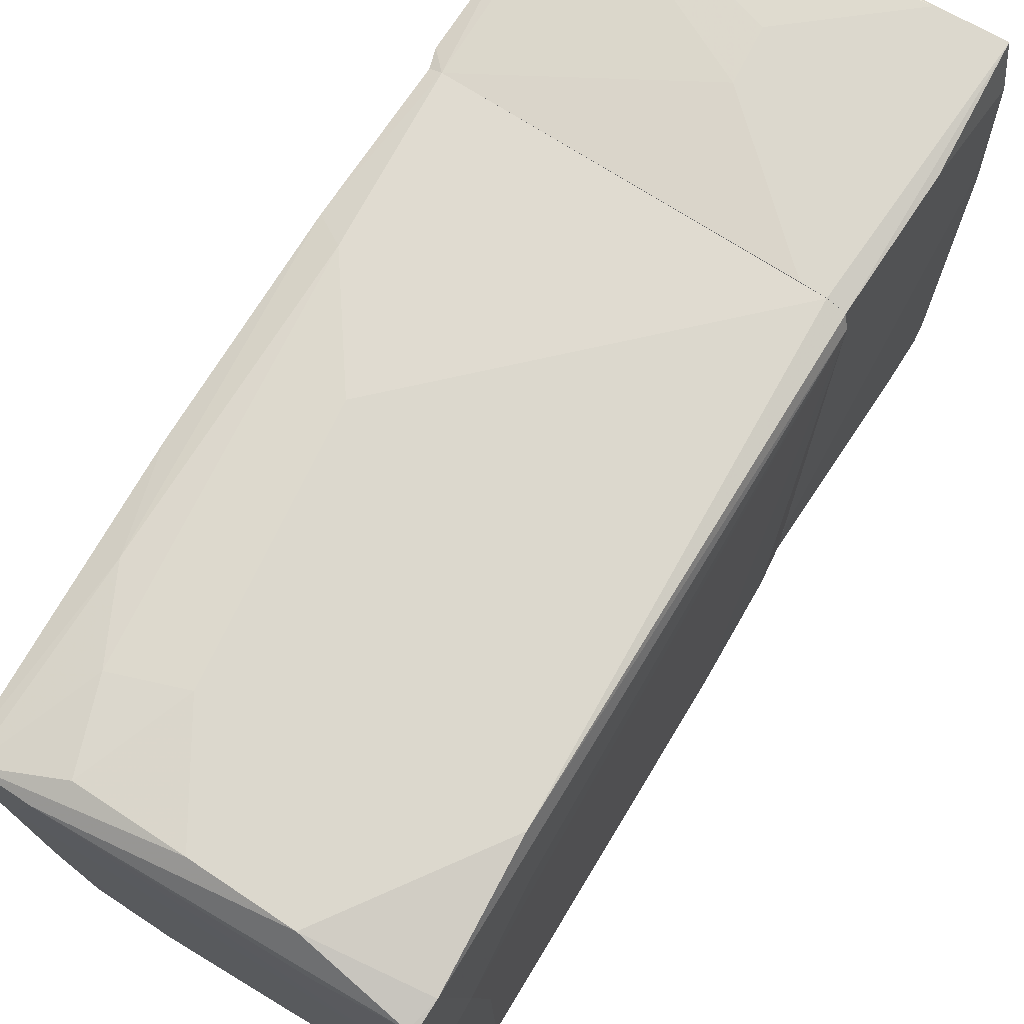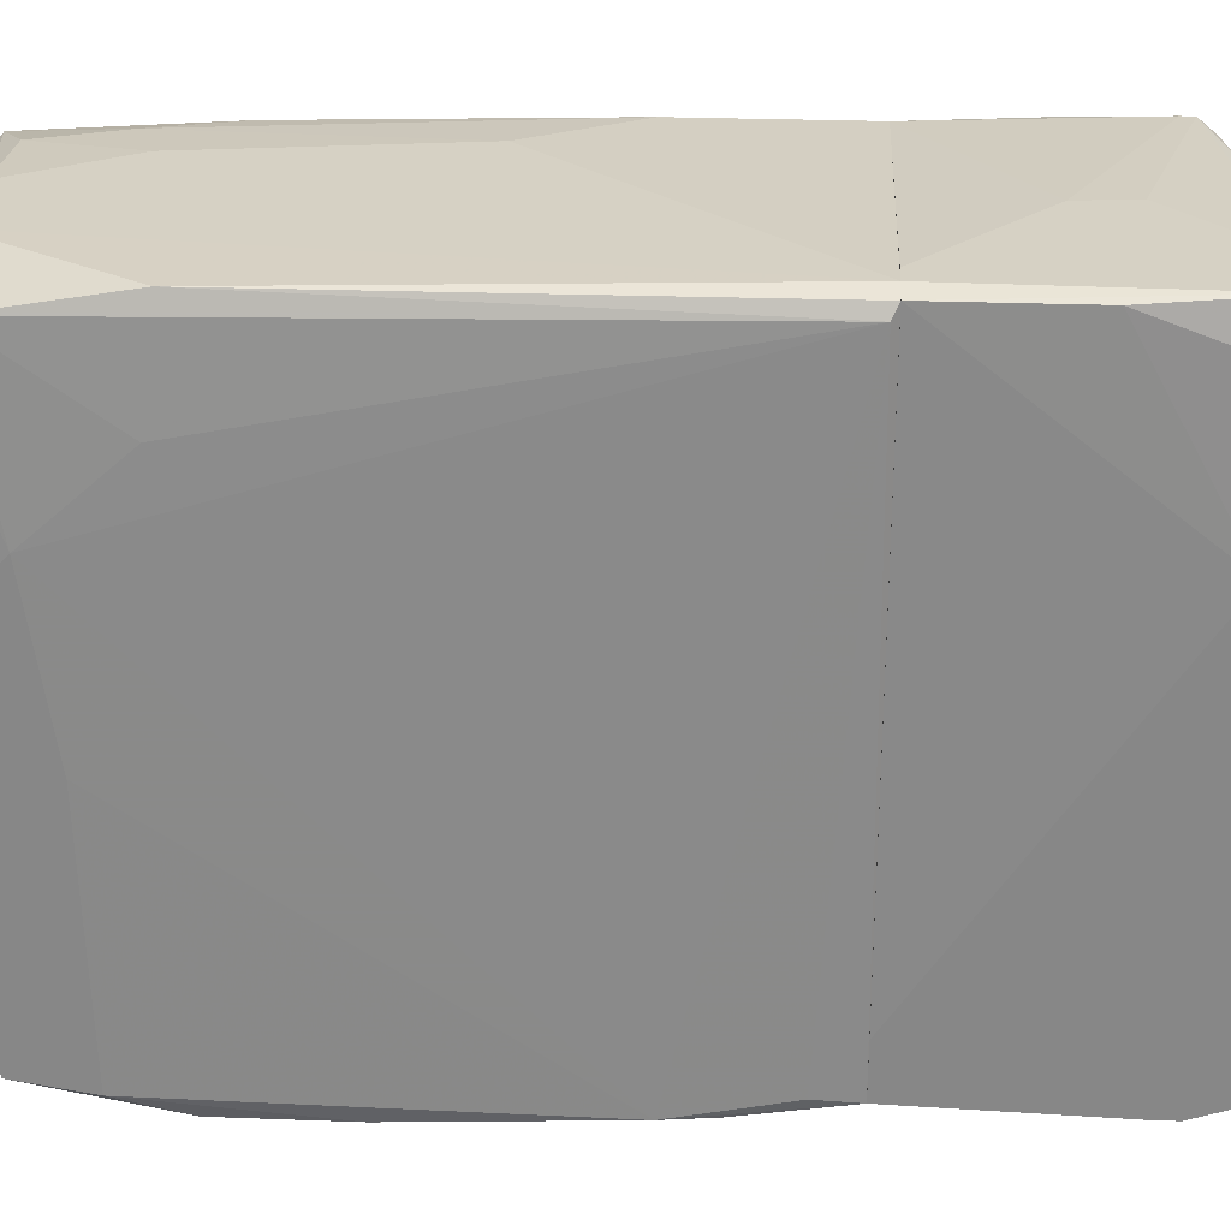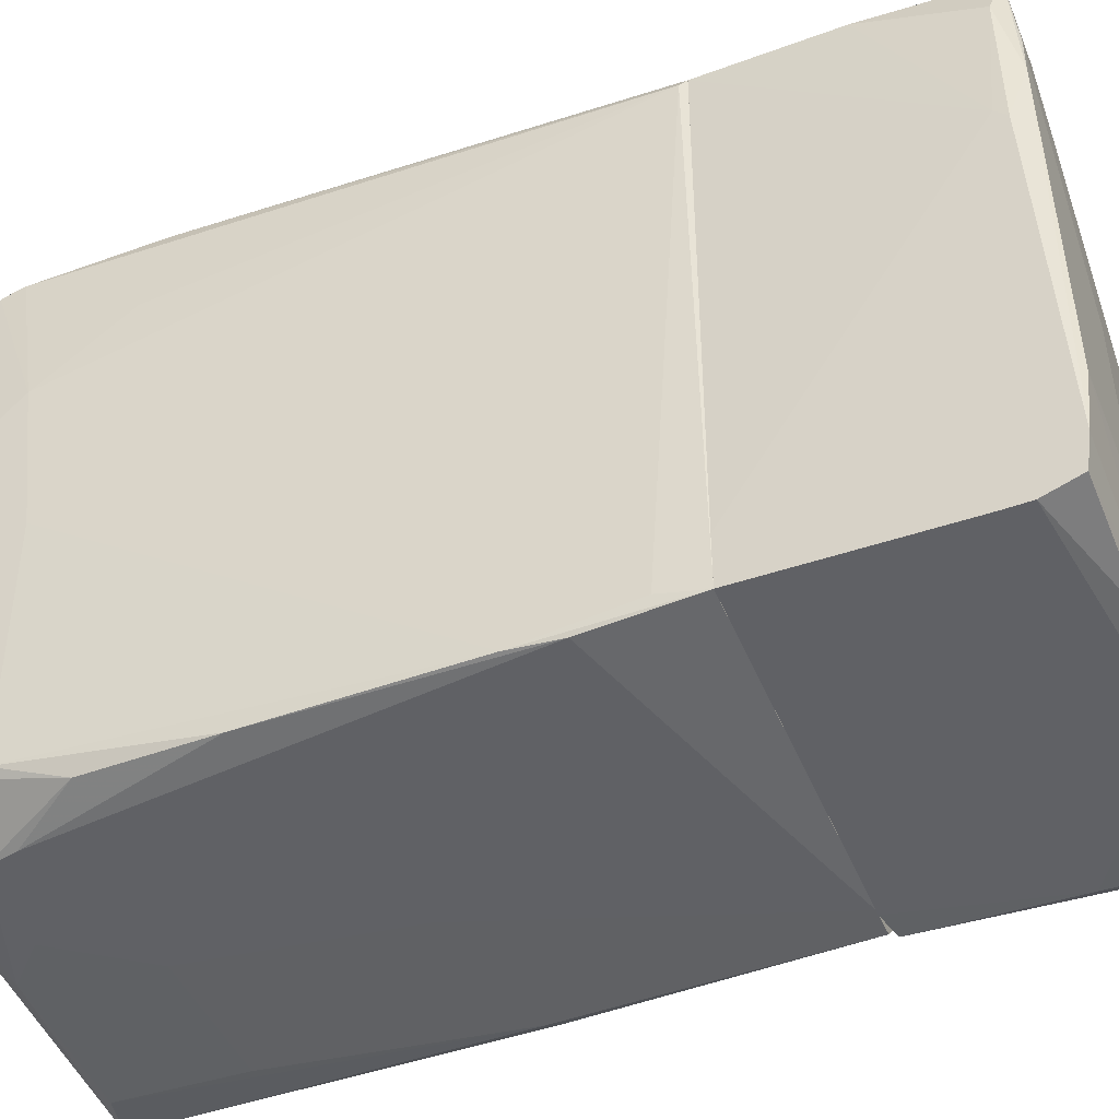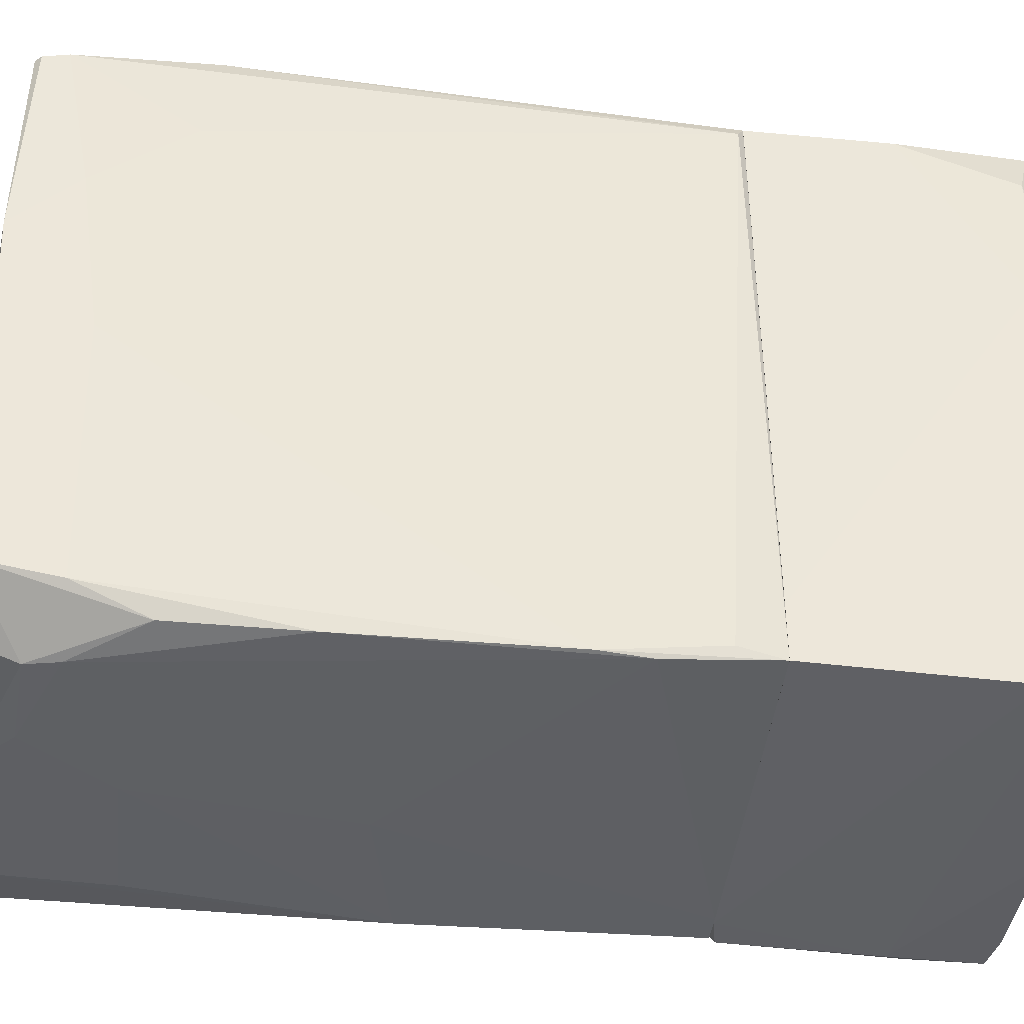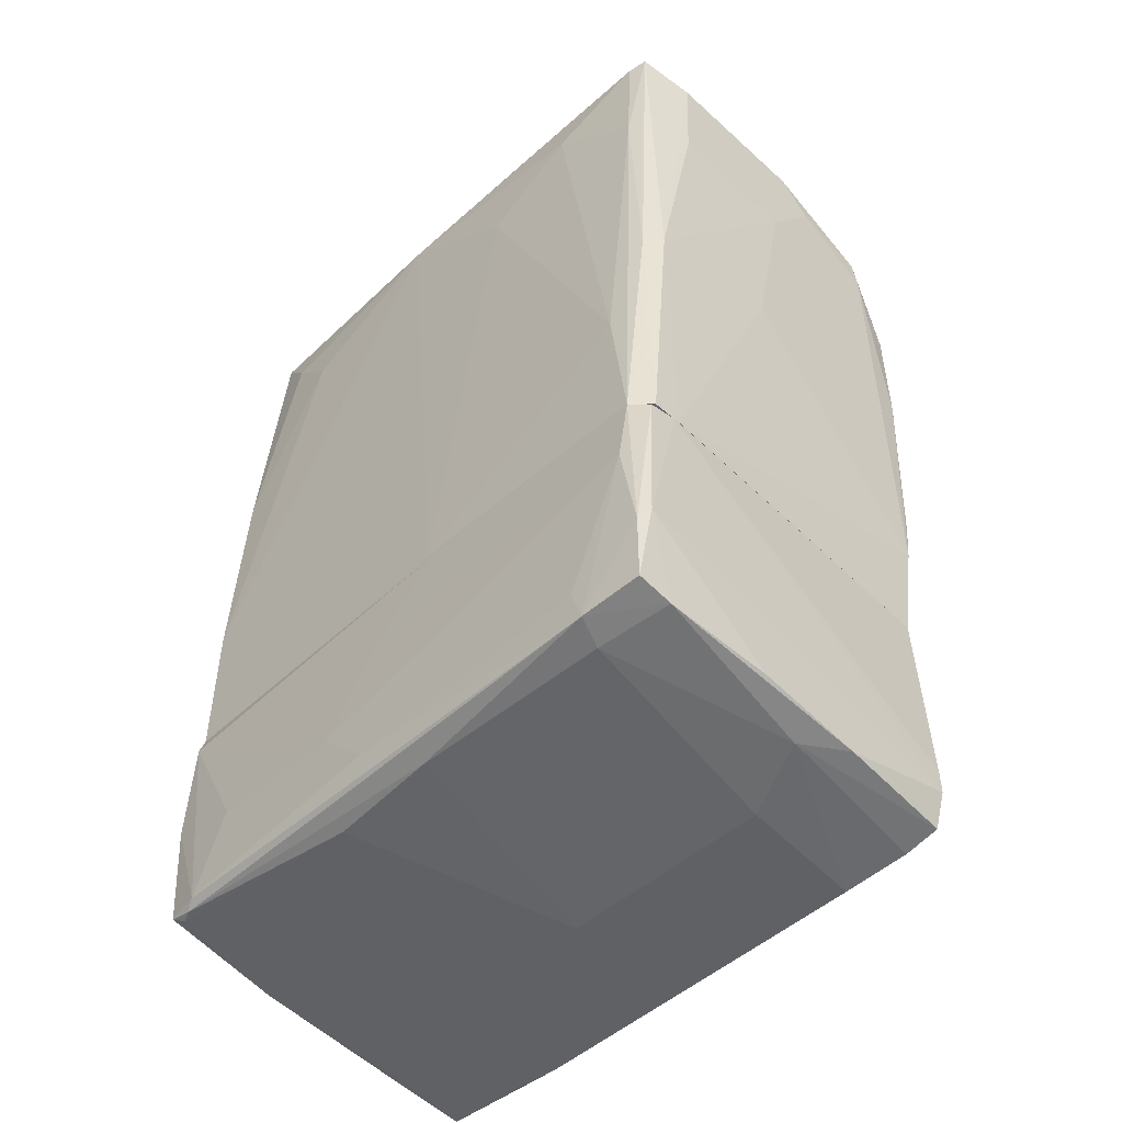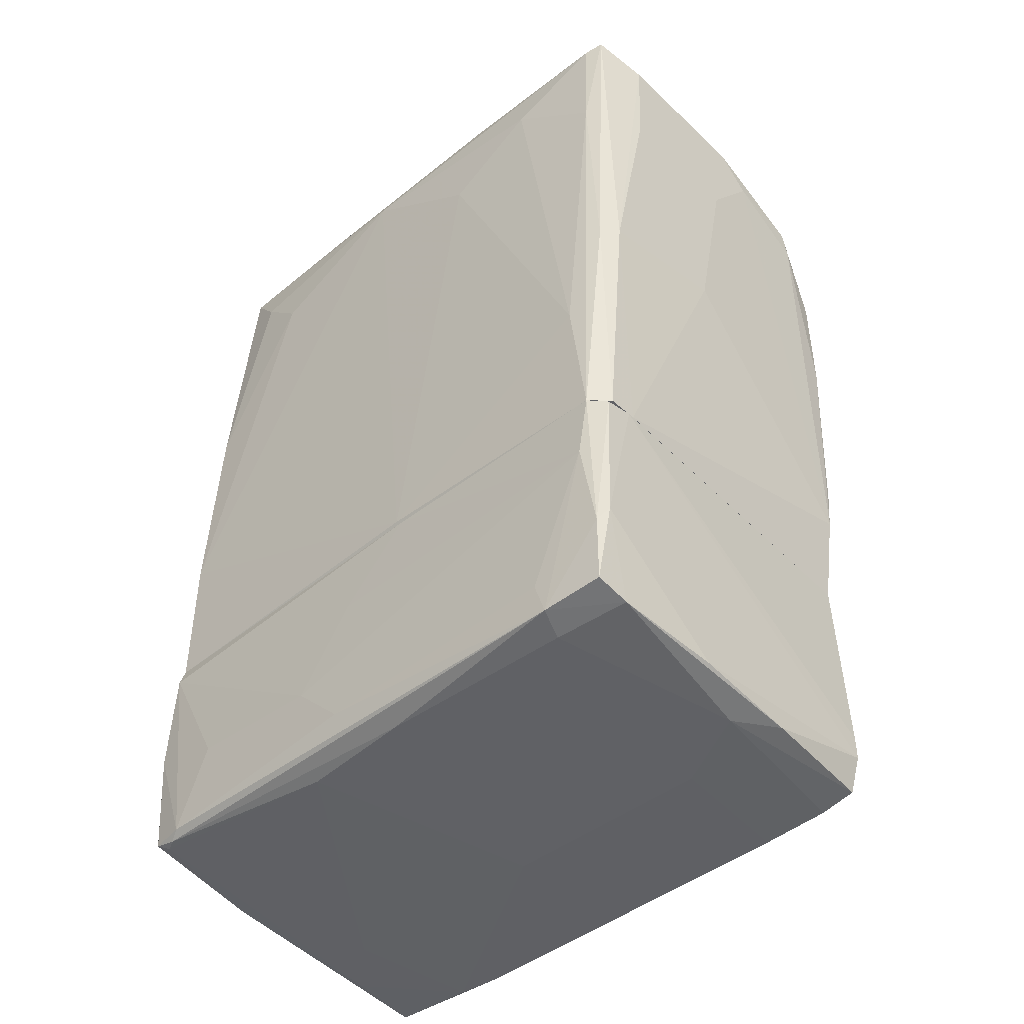
<metadata>
{"format":"obj","ext":"obj","renderer":"f3d","projection":"perspective","resolution":1024,"background":"white","views":[{"elev":72.4,"azim":33.6,"up":"+Y"},{"elev":27.0,"azim":93.3,"up":"+Y"},{"elev":-46.7,"azim":112.7,"up":"+Y"},{"elev":-40.7,"azim":83.5,"up":"+Y"},{"elev":-49.5,"azim":-44.1,"up":"+Z"},{"elev":-45.0,"azim":-46.4,"up":"+Z"}]}
</metadata>
<code>
o convex_0
v 0.01968 0.01276 -0.04506
v -0.02184 0.002215 -0.0432
v -0.02122 -0.02566 -0.0463
v 0.01968 -0.03061 -0.02028
v -0.0206 0.03072 -0.02027
v -0.01998 -0.03061 -0.02027
v 0.01906 0.03197 -0.02028
v -0.008205 0.03134 -0.0463
v 0.01968 -0.02999 -0.04692
v 0.01782 0.03259 -0.04754
v -0.02122 0.03011 -0.04506
v -0.0206 -0.03185 -0.04568
v 0.005426 -0.0207 -0.04816
v -0.01874 0.007801 -0.04692
v -0.01564 -0.03248 -0.02027
v 0.01968 -0.03124 -0.0432
v -0.01998 0.03197 -0.04196
v 0.01782 0.02329 -0.04816
v 0.01472 0.03259 -0.02028
v -0.02122 0.03072 -0.02214
v 0.01906 -0.01946 -0.04816
v -0.0206 -0.02999 -0.02771
v -0.005104 -0.03185 -0.0463
v 0.01906 0.02762 -0.0463
v -0.02184 0.02639 -0.04506
v -0.01812 -0.02442 -0.04692
v -0.01936 0.03134 -0.02027
v 0.001703 -0.02875 -0.04754
v 0.004804 0.001597 -0.04816
v 0.001085 0.03259 -0.03205
v -0.02184 0.007801 -0.03762
v -0.01936 -0.03248 -0.03639
v 0.009762 0.03134 -0.04754
v -0.02122 0.02763 -0.04568
v -0.0206 -0.004587 -0.02027
v 0.01906 0.03197 -0.03452
v -0.01874 -0.03248 -0.0209
v -0.01688 -0.03185 -0.0463
v 0.01968 -0.02504 -0.02028
v -0.01936 -0.003969 -0.04692
v -0.02184 0.02267 -0.03639
v 0.011 0.03259 -0.04692
v 0.01968 -0.02627 -0.04754
v 0.006665 -0.03124 -0.04692
v -0.01998 0.03197 -0.0432
v 0.004804 0.02576 -0.04754
v 0.01844 0.01833 -0.04816
v -0.02122 -0.02442 -0.04258
v 0.01968 -0.03124 -0.04072
v 0.01968 0.01151 -0.0463
v -0.02122 0.03134 -0.03329
v 0.0172 0.03259 -0.02028
v 0.000463 0.03259 -0.03762
v -0.0206 -0.03185 -0.03824
v -0.02122 0.002215 -0.02833
v -0.0206 0.02886 -0.04568
f 33 46 56
f 1 4 9
f 5 6 15
f 9 4 16
f 13 18 21
f 3 2 25
f 5 15 27
f 15 7 27
f 20 5 27
f 13 21 28
f 26 13 28
f 18 13 29
f 19 10 30
f 27 19 30
f 17 27 30
f 25 2 31
f 16 15 32
f 23 16 32
f 8 10 33
f 10 18 33
f 3 25 34
f 25 11 34
f 6 5 35
f 5 20 35
f 22 6 35
f 7 1 36
f 10 7 36
f 1 24 36
f 24 10 36
f 15 6 37
f 32 15 37
f 12 3 38
f 3 26 38
f 26 28 38
f 32 12 38
f 23 32 38
f 4 1 39
f 1 7 39
f 7 15 39
f 15 4 39
f 26 3 40
f 13 26 40
f 29 13 40
f 14 29 40
f 3 34 40
f 34 14 40
f 20 25 41
f 31 20 41
f 25 31 41
f 10 8 42
f 30 10 42
f 1 9 43
f 9 28 43
f 28 21 43
f 9 16 44
f 16 23 44
f 28 9 44
f 23 38 44
f 38 28 44
f 8 11 45
f 42 8 45
f 18 29 46
f 29 14 46
f 33 18 46
f 18 10 47
f 21 18 47
f 10 24 47
f 43 21 47
f 2 3 48
f 3 22 48
f 31 2 48
f 22 31 48
f 4 15 49
f 15 16 49
f 16 4 49
f 24 1 50
f 1 43 50
f 47 24 50
f 43 47 50
f 11 25 51
f 25 20 51
f 27 17 51
f 20 27 51
f 45 11 51
f 17 45 51
f 7 10 52
f 10 19 52
f 27 7 52
f 19 27 52
f 17 30 53
f 30 42 53
f 45 17 53
f 42 45 53
f 3 12 54
f 22 3 54
f 6 22 54
f 12 32 54
f 37 6 54
f 32 37 54
f 31 22 55
f 20 31 55
f 35 20 55
f 22 35 55
f 11 8 56
f 8 33 56
f 34 11 56
f 14 34 56
f 46 14 56
o convex_1
v -0.002007 -0.03372 0.01071
v -0.0113 0.03011 0.04665
v -0.01688 0.03011 0.04665
v 0.0172 0.03259 -0.02027
v 0.02278 -0.02875 0.04293
v -0.0206 0.03073 -0.02027
v 0.01968 -0.03061 -0.02027
v -0.0175 -0.03309 0.0454
v -0.01998 -0.03061 -0.02027
v 0.02216 0.0301 0.04417
v -0.01998 0.002835 0.04231
v 0.01968 0.03072 -0.01964
v 0.01658 -0.03372 0.03859
v 0.001088 0.03259 0.04355
v 0.02278 0.007794 0.04479
v 0.02092 -0.03185 -0.004774
v -0.01812 -0.03247 -0.02027
v -0.0175 0.03197 -0.002913
v -0.01936 0.02515 0.04107
v 0.02092 0.03258 0.02806
v 0.0172 -0.03185 0.04417
v -0.01192 -0.03434 0.04355
v 0.02278 0.01399 0.03859
v -0.01936 -0.02132 0.03921
v -0.0206 -0.003966 -0.01964
v -0.0206 0.03073 -0.004774
v -0.01812 0.01275 0.04665
v 0.02278 -0.02999 0.0355
v -0.005727 0.03259 0.03301
v -0.01998 -0.0114 0.03239
v -0.008827 -0.03248 0.0454
v -0.01688 -0.03371 0.007614
v 0.0203 -0.03185 -0.009727
v 0.007903 -0.03434 0.03921
v 0.02154 0.03011 0.04479
v -0.009447 0.03259 0.007614
v -0.01254 0.03197 0.0355
v -0.01812 0.02949 0.04665
v 0.011 0.03259 0.04355
v 0.02154 -0.03247 0.02868
v -0.01998 -0.02875 -0.005396
v -0.01936 0.03134 -0.02027
v -0.01812 -0.03123 0.04479
v -0.01998 0.01957 0.03549
v 0.0203 -0.02999 -0.01592
v 0.02216 0.03073 0.04169
v 0.004183 -0.03434 0.04293
v -0.01254 -0.03434 0.03116
v 0.01906 0.03196 -0.02027
v -0.01688 0.03134 0.02744
v -0.01502 -0.03247 -0.02027
v -0.01998 0.0301 0.01753
v -0.01874 -0.03123 0.03116
v -0.01688 0.01275 0.04665
v -0.01874 -0.03247 0.006999
v -0.009447 0.03197 0.04355
v 0.02216 0.02205 0.0293
v 0.001708 -0.03434 0.03115
v 0.01348 0.02763 0.0454
v 0.0172 -0.03372 0.03549
v 0.02278 -0.003343 0.03611
v -0.01812 -0.01264 0.04603
v 0.02154 -0.03247 0.01628
v 0.004803 -0.03248 0.04479
f 64 103 120
f 62 63 65
f 59 58 70
f 65 63 73
f 69 61 77
f 61 71 77
f 71 61 79
f 66 71 79
f 72 68 79
f 62 65 81
f 81 67 82
f 62 81 82
f 58 59 83
f 79 61 84
f 70 60 85
f 80 67 86
f 67 81 86
f 78 64 88
f 63 72 89
f 71 66 91
f 85 60 92
f 85 92 93
f 92 74 93
f 75 67 94
f 83 59 94
f 67 83 94
f 70 58 95
f 60 70 95
f 76 60 95
f 58 91 95
f 61 69 96
f 84 61 96
f 81 65 97
f 80 86 97
f 86 81 97
f 63 62 98
f 82 74 98
f 62 82 98
f 92 60 98
f 74 92 98
f 67 80 99
f 67 75 100
f 82 67 100
f 63 68 101
f 68 72 101
f 72 63 101
f 68 76 102
f 66 79 102
f 91 66 102
f 76 95 102
f 95 91 102
f 69 77 103
f 64 78 103
f 90 69 103
f 78 90 103
f 78 88 104
f 90 78 104
f 68 63 105
f 60 76 105
f 76 68 105
f 98 60 105
f 63 98 105
f 74 82 106
f 59 93 106
f 93 74 106
f 94 59 106
f 73 63 107
f 57 88 107
f 88 73 107
f 89 57 107
f 63 89 107
f 75 94 108
f 100 75 108
f 82 100 108
f 106 82 108
f 94 106 108
f 97 65 109
f 80 97 109
f 64 99 109
f 99 80 109
f 71 58 110
f 58 83 110
f 87 71 110
f 65 73 111
f 73 88 111
f 88 64 111
f 64 109 111
f 109 65 111
f 59 70 112
f 70 85 112
f 85 93 112
f 93 59 112
f 79 68 113
f 68 102 113
f 102 79 113
f 88 57 114
f 57 89 114
f 89 90 114
f 104 88 114
f 90 104 114
f 58 71 115
f 91 58 115
f 71 91 115
f 69 90 116
f 90 89 116
f 96 69 116
f 72 79 117
f 84 72 117
f 79 84 117
f 83 67 118
f 64 87 118
f 99 64 118
f 67 99 118
f 110 83 118
f 87 110 118
f 72 84 119
f 89 72 119
f 84 96 119
f 116 89 119
f 96 116 119
f 77 71 120
f 87 64 120
f 71 87 120
f 103 77 120

</code>
